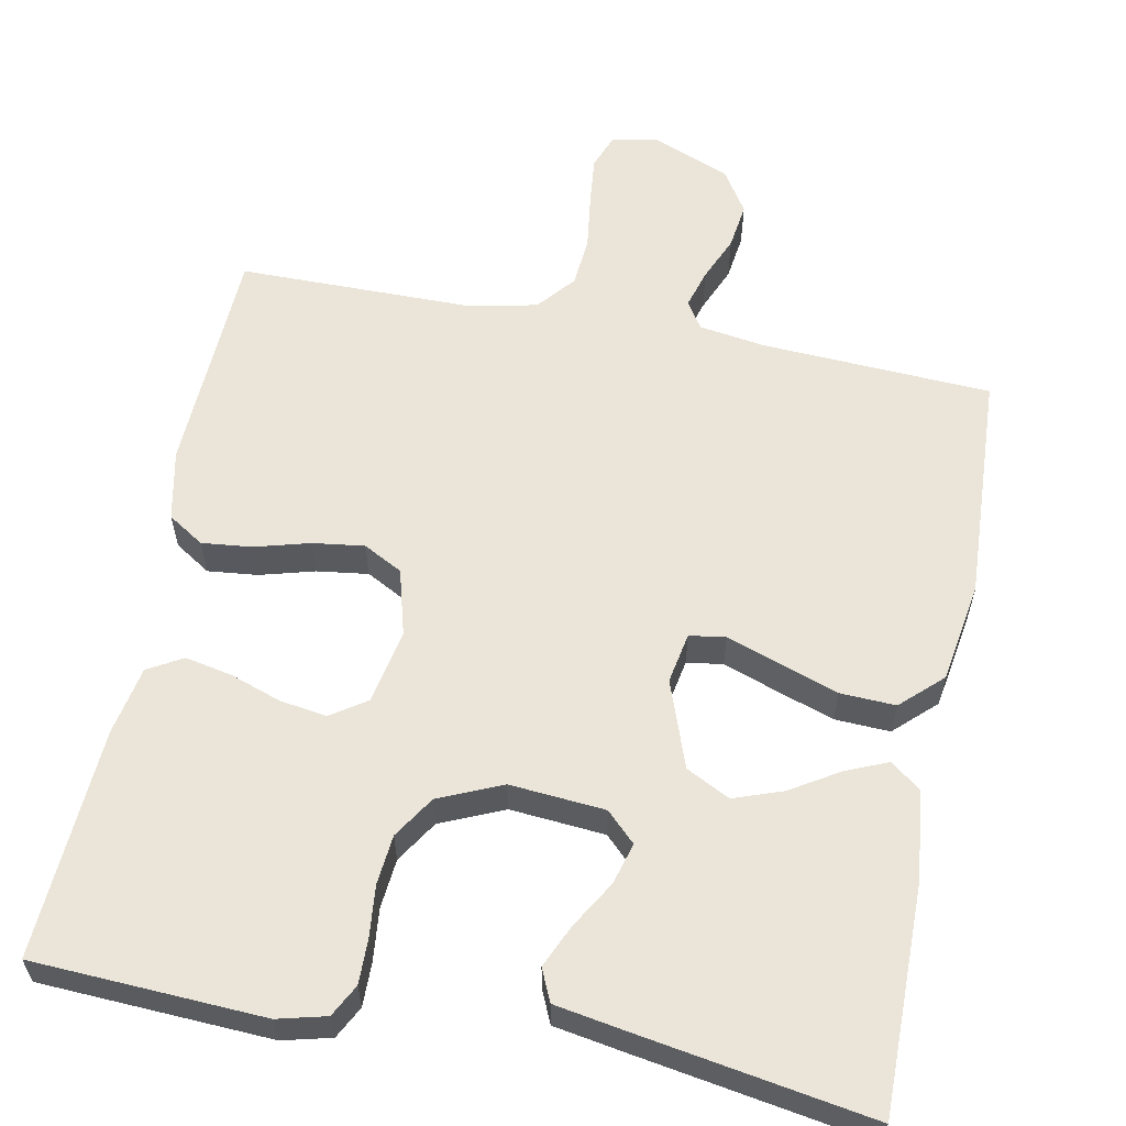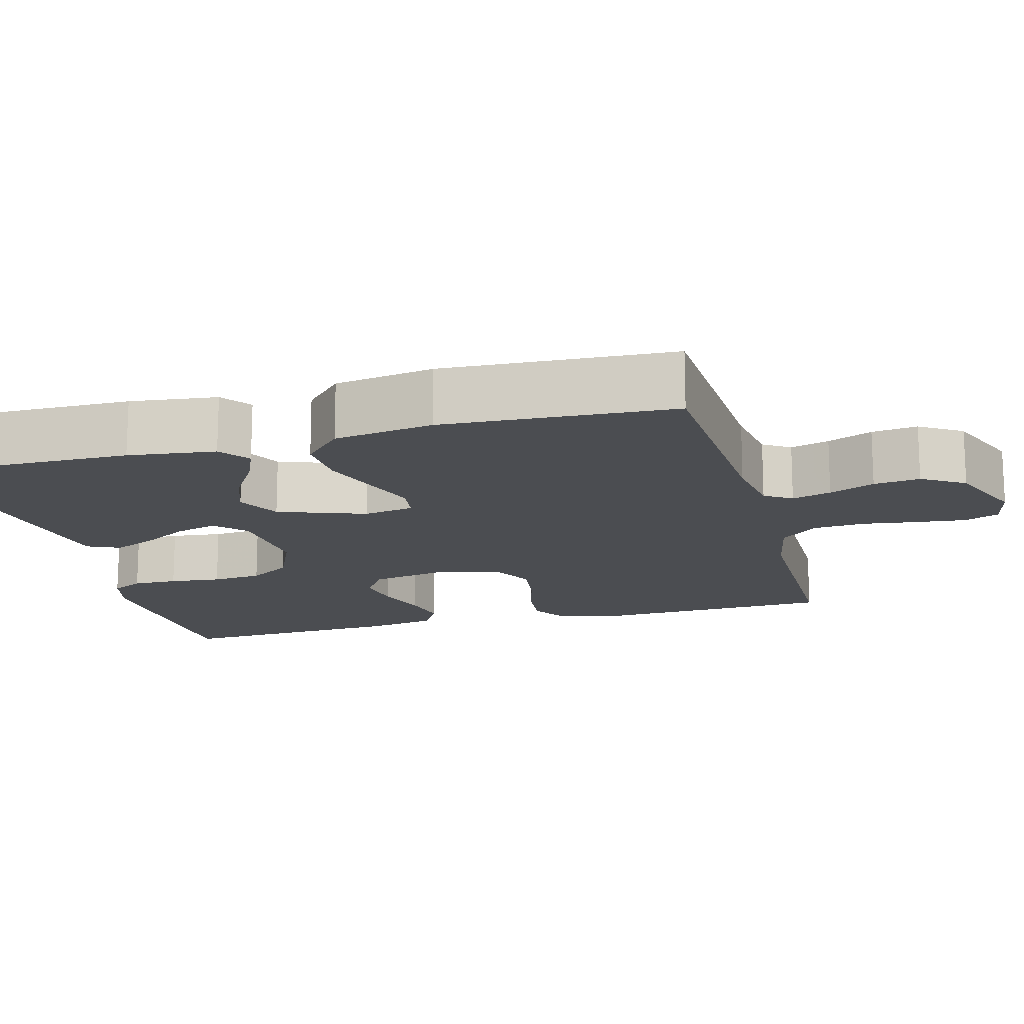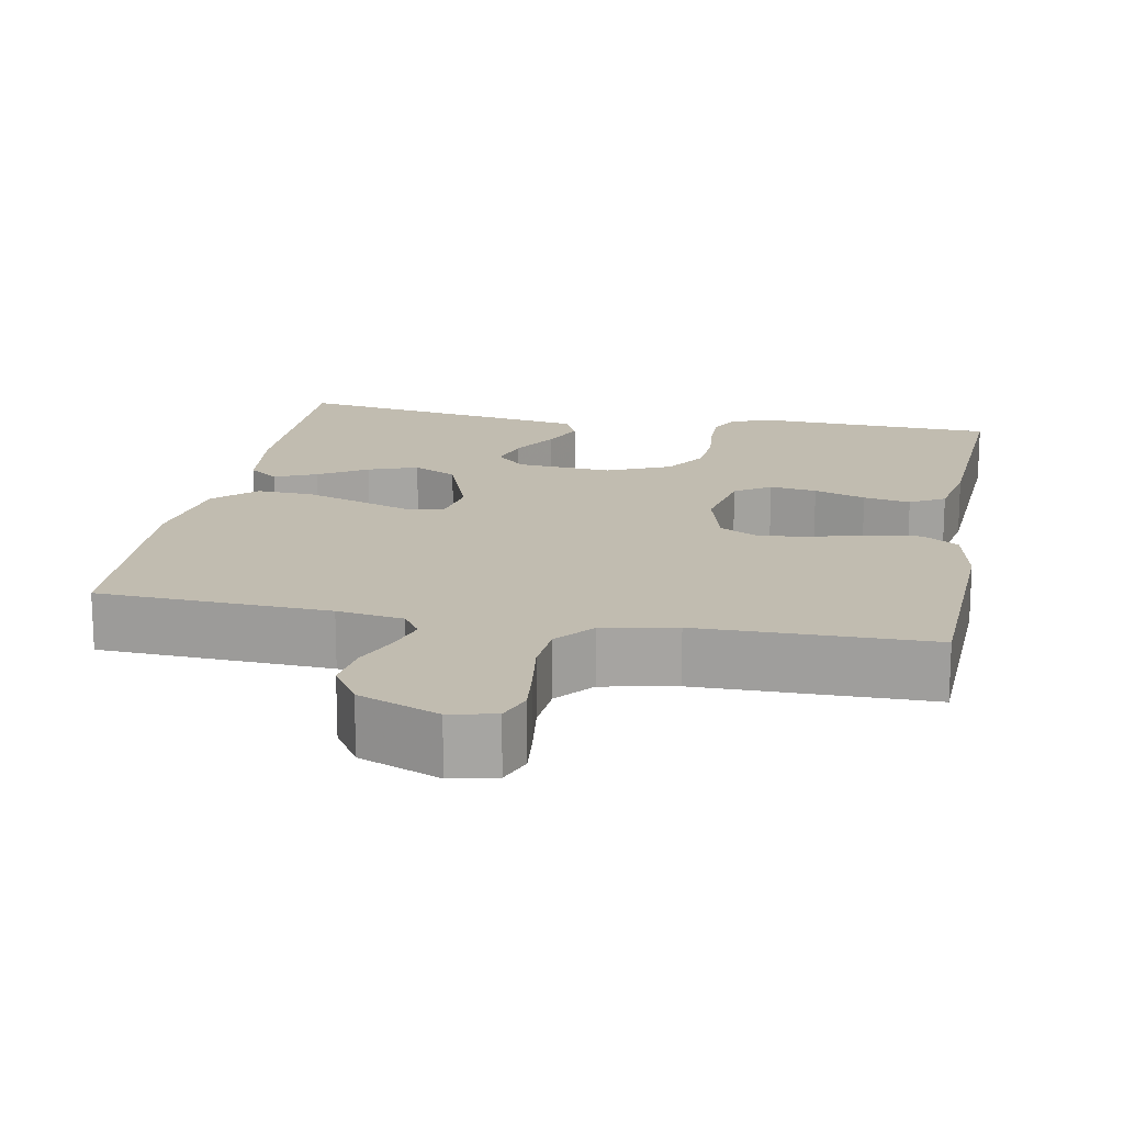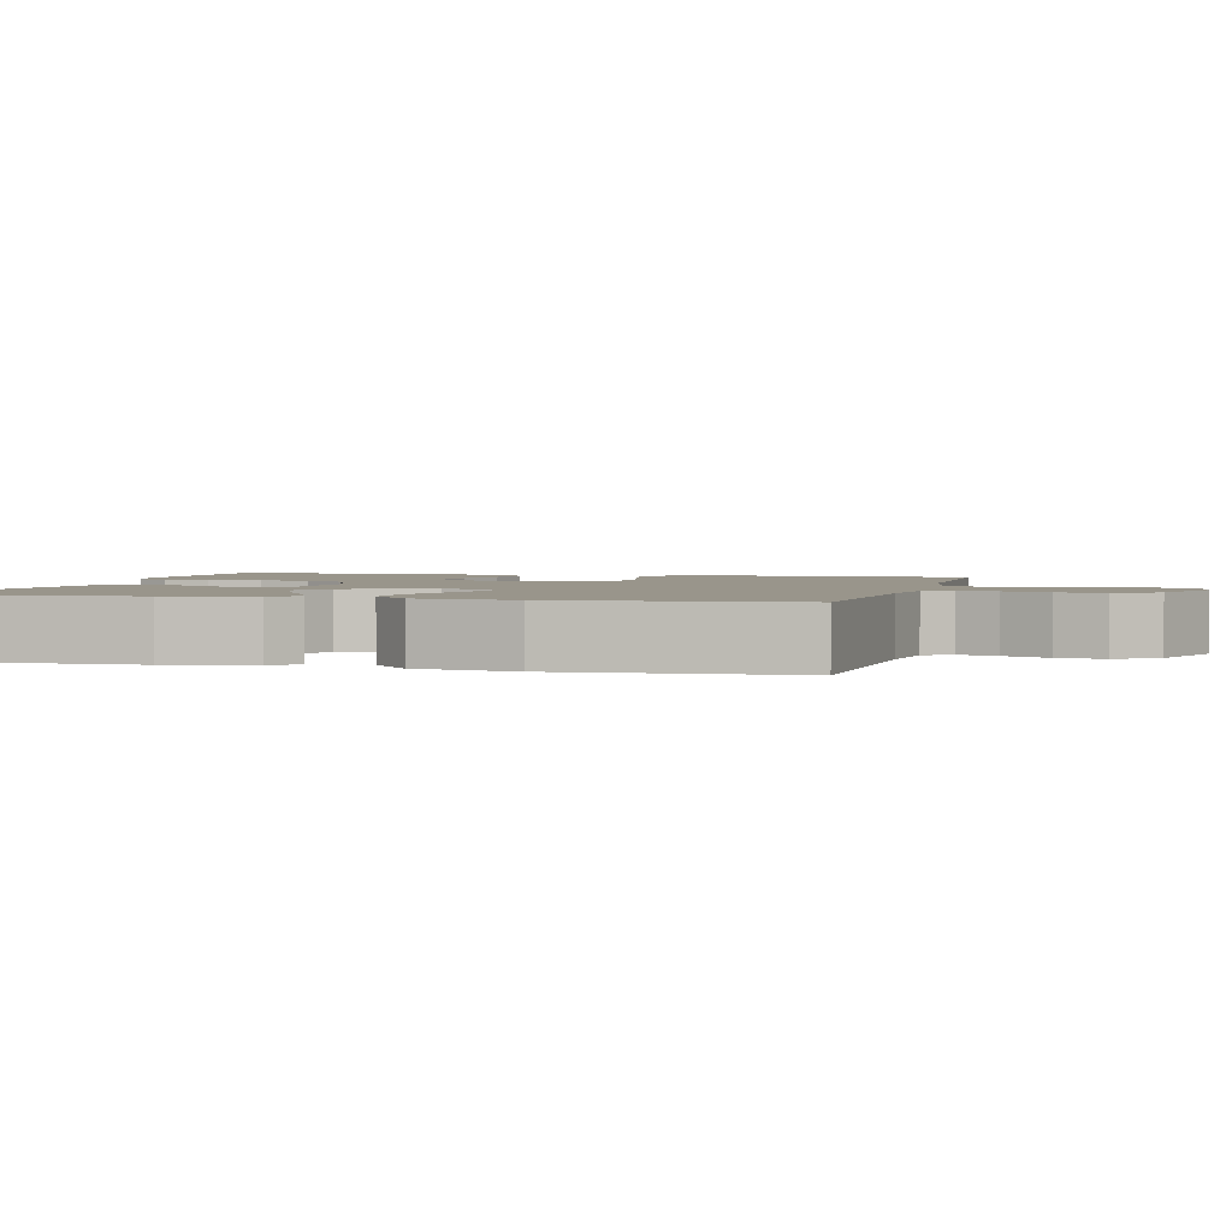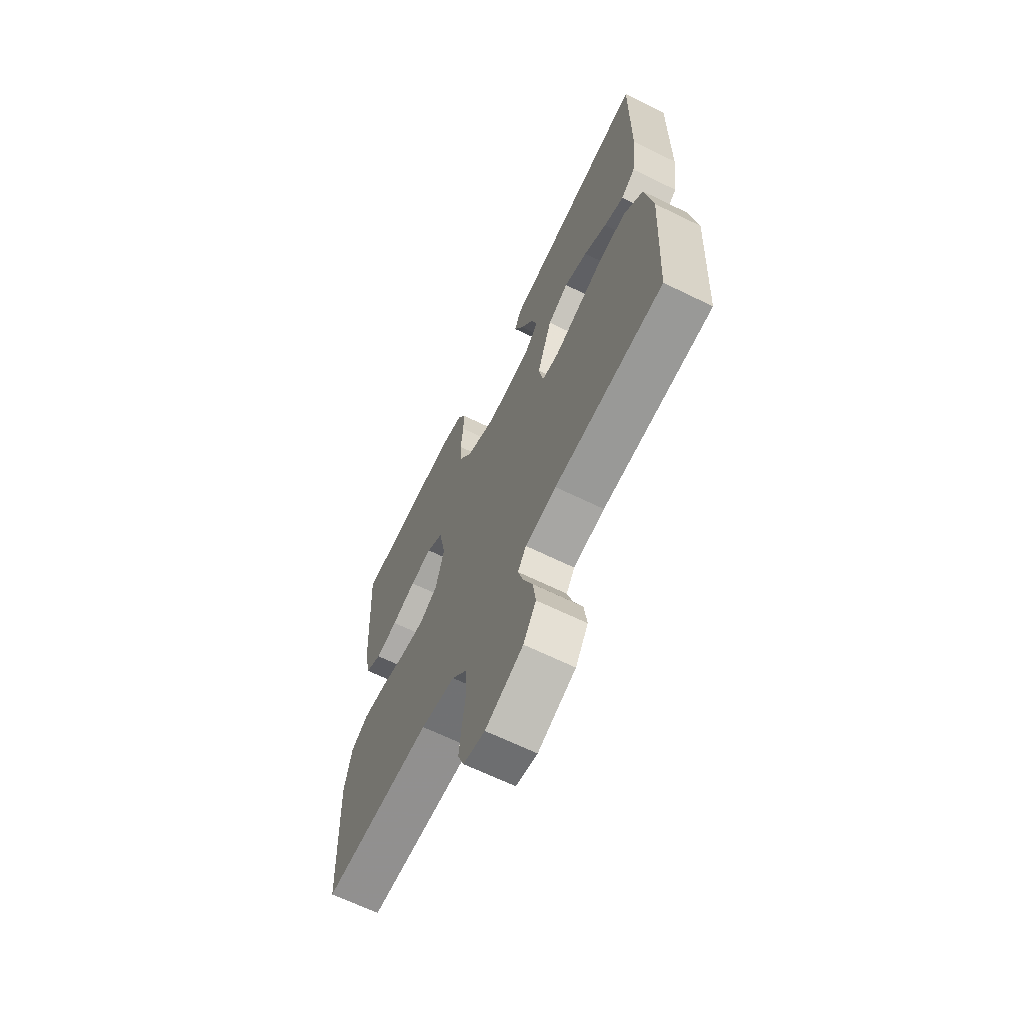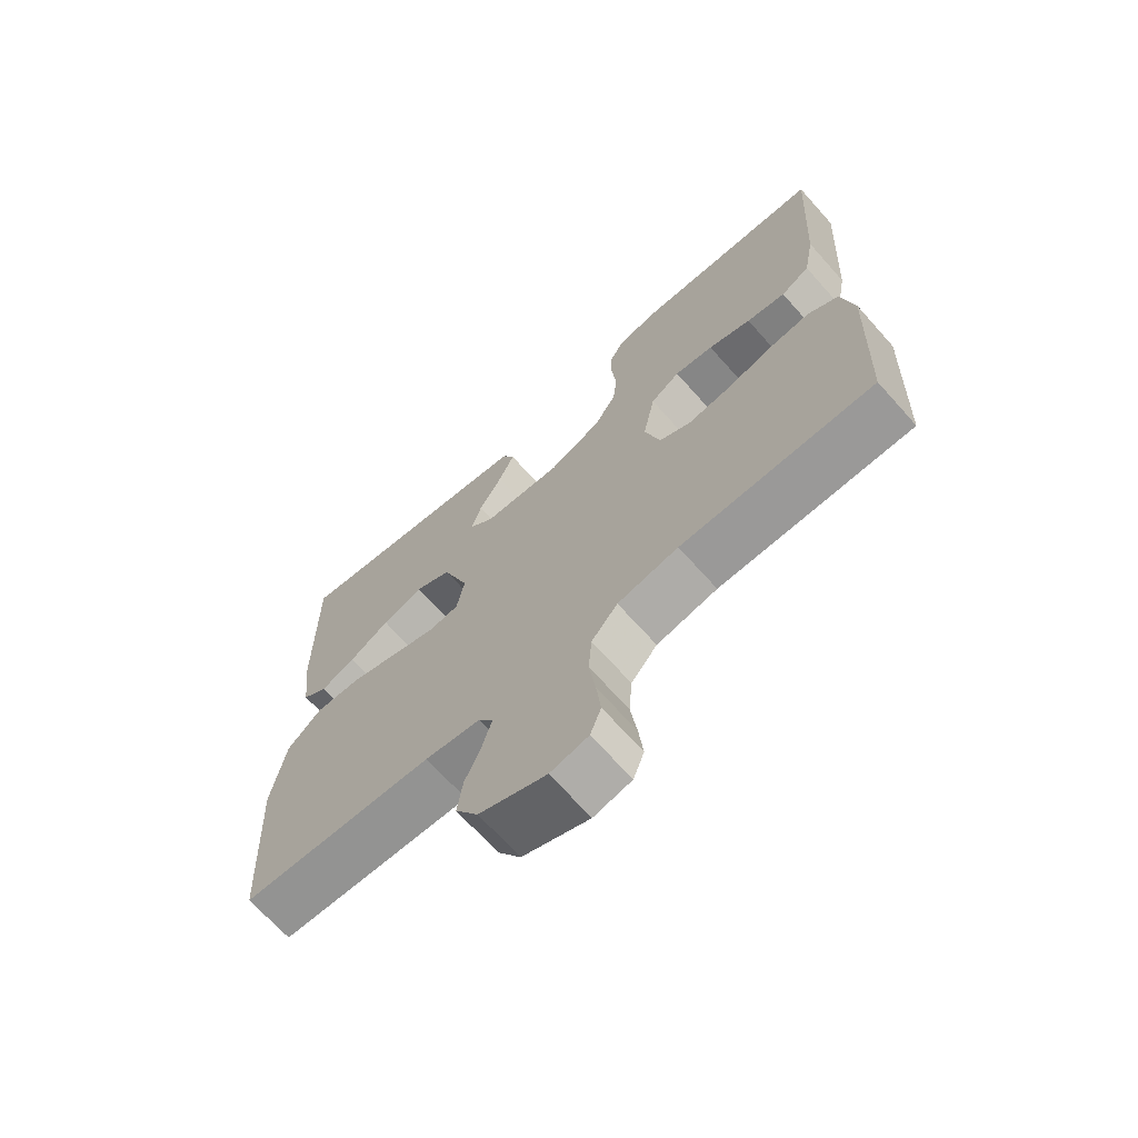
<metadata>
{"format":"obj","ext":"obj","renderer":"f3d","projection":"perspective","resolution":1024,"background":"white","views":[{"elev":59.5,"azim":11.2,"up":"+Y"},{"elev":-15.6,"azim":105.1,"up":"+Y"},{"elev":16.6,"azim":-169.4,"up":"+Y"},{"elev":2.2,"azim":104.6,"up":"+Y"},{"elev":-66.1,"azim":63.9,"up":"+Z"},{"elev":-68.8,"azim":-138.2,"up":"+Z"}]}
</metadata>
<code>
v 0.5 0.07 -0.5
v 0.2 0.07 -0.515
v 0.114 0.07 -0.528
v 0.091 0.07 -0.563
v 0.106 0.07 -0.614
v 0.131 0.07 -0.673
v 0.139 0.07 -0.733
v 0.104 0.07 -0.788
v 0 0.07 -0.83
v -0.059 0.07 -0.817
v -0.076 0.07 -0.772
v -0.069 0.07 -0.708
v -0.059 0.07 -0.636
v -0.064 0.07 -0.57
v -0.105 0.07 -0.521
v -0.2 0.07 -0.502
v -0.5 0.07 -0.5
v -0.512 0.07 -0.2
v -0.493 0.07 -0.108
v -0.446 0.07 -0.078
v -0.381 0.07 -0.085
v -0.309 0.07 -0.105
v -0.242 0.07 -0.114
v -0.191 0.07 -0.087
v -0.167 0.07 0
v -0.186 0.07 0.097
v -0.232 0.07 0.128
v -0.293 0.07 0.119
v -0.36 0.07 0.096
v -0.421 0.07 0.084
v -0.466 0.07 0.11
v -0.483 0.07 0.2
v -0.5 0.07 0.5
v -0.2 0.07 0.514
v -0.137 0.07 0.498
v -0.115 0.07 0.456
v -0.116 0.07 0.398
v -0.123 0.07 0.331
v -0.117 0.07 0.266
v -0.082 0.07 0.211
v 0 0.07 0.175
v 0.124 0.07 0.185
v 0.162 0.07 0.222
v 0.147 0.07 0.276
v 0.111 0.07 0.337
v 0.086 0.07 0.393
v 0.105 0.07 0.435
v 0.2 0.07 0.451
v 0.5 0.07 0.5
v 0.497 0.07 0.2
v 0.483 0.07 0.086
v 0.444 0.07 0.057
v 0.39 0.07 0.08
v 0.327 0.07 0.119
v 0.263 0.07 0.142
v 0.206 0.07 0.113
v 0.165 0.07 0
v 0.177 0.07 -0.066
v 0.224 0.07 -0.073
v 0.293 0.07 -0.049
v 0.37 0.07 -0.023
v 0.442 0.07 -0.02
v 0.495 0.07 -0.07
v 0.516 0.07 -0.2
v 0.5 0 -0.5
v 0.2 0 -0.515
v 0.114 0 -0.528
v 0.091 0 -0.563
v 0.106 0 -0.614
v 0.131 0 -0.673
v 0.139 0 -0.733
v 0.104 0 -0.788
v 0 0 -0.83
v -0.059 0 -0.817
v -0.076 0 -0.772
v -0.069 0 -0.708
v -0.059 0 -0.636
v -0.064 0 -0.57
v -0.105 0 -0.521
v -0.2 0 -0.502
v -0.5 0 -0.5
v -0.512 0 -0.2
v -0.493 0 -0.108
v -0.446 0 -0.078
v -0.381 0 -0.085
v -0.309 0 -0.105
v -0.242 0 -0.114
v -0.191 0 -0.087
v -0.167 0 0
v -0.186 0 0.097
v -0.232 0 0.128
v -0.293 0 0.119
v -0.36 0 0.096
v -0.421 0 0.084
v -0.466 0 0.11
v -0.483 0 0.2
v -0.5 0 0.5
v -0.2 0 0.514
v -0.137 0 0.498
v -0.115 0 0.456
v -0.116 0 0.398
v -0.123 0 0.331
v -0.117 0 0.266
v -0.082 0 0.211
v 0 0 0.175
v 0.124 0 0.185
v 0.162 0 0.222
v 0.147 0 0.276
v 0.111 0 0.337
v 0.086 0 0.393
v 0.105 0 0.435
v 0.2 0 0.451
v 0.5 0 0.5
v 0.497 0 0.2
v 0.483 0 0.086
v 0.444 0 0.057
v 0.39 0 0.08
v 0.327 0 0.119
v 0.263 0 0.142
v 0.206 0 0.113
v 0.165 0 0
v 0.177 0 -0.066
v 0.224 0 -0.073
v 0.293 0 -0.049
v 0.37 0 -0.023
v 0.442 0 -0.02
v 0.495 0 -0.07
v 0.516 0 -0.2
f 64 1 2
f 63 64 2
f 62 63 2
f 61 62 2
f 60 61 2
f 59 60 2
f 58 59 2 3
f 57 58 3 4
f 52 53 54
f 51 52 54
f 50 51 54
f 49 50 54
f 48 49 54
f 47 48 54
f 46 47 54
f 45 46 54
f 44 45 54
f 43 44 54 55
f 42 43 55 56
f 36 37 38
f 35 36 38
f 34 35 38
f 33 34 38
f 32 33 38
f 31 32 38
f 30 31 38
f 29 30 38
f 28 29 38
f 27 28 38 39
f 26 27 39 40
f 20 21 22
f 19 20 22
f 18 19 22
f 17 18 22
f 16 17 22
f 15 16 22 23
f 14 15 23 24
f 11 12 13
f 10 11 13
f 9 10 13
f 8 9 13
f 7 8 13
f 6 7 13
f 5 6 13
f 4 5 13 14
f 14 24 25
f 4 14 25
f 57 4 25
f 57 25 26
f 56 57 26
f 42 56 26
f 41 42 26
f 26 40 41
f 66 65 128
f 66 128 127
f 66 127 126
f 66 126 125
f 66 125 124
f 66 124 123
f 67 66 123 122
f 68 67 122 121
f 118 117 116
f 118 116 115
f 118 115 114
f 118 114 113
f 118 113 112
f 118 112 111
f 118 111 110
f 118 110 109
f 118 109 108
f 119 118 108 107
f 120 119 107 106
f 102 101 100
f 102 100 99
f 102 99 98
f 102 98 97
f 102 97 96
f 102 96 95
f 102 95 94
f 102 94 93
f 102 93 92
f 103 102 92 91
f 104 103 91 90
f 86 85 84
f 86 84 83
f 86 83 82
f 86 82 81
f 86 81 80
f 87 86 80 79
f 88 87 79 78
f 77 76 75
f 77 75 74
f 77 74 73
f 77 73 72
f 77 72 71
f 77 71 70
f 77 70 69
f 78 77 69 68
f 89 88 78
f 89 78 68
f 89 68 121
f 90 89 121
f 90 121 120
f 90 120 106
f 90 106 105
f 105 104 90
f 1 65 66 2
f 2 66 67 3
f 3 67 68 4
f 4 68 69 5
f 5 69 70 6
f 6 70 71 7
f 7 71 72 8
f 8 72 73 9
f 9 73 74 10
f 10 74 75 11
f 11 75 76 12
f 12 76 77 13
f 13 77 78 14
f 14 78 79 15
f 15 79 80 16
f 16 80 81 17
f 17 81 82 18
f 18 82 83 19
f 19 83 84 20
f 20 84 85 21
f 21 85 86 22
f 22 86 87 23
f 23 87 88 24
f 24 88 89 25
f 25 89 90 26
f 26 90 91 27
f 27 91 92 28
f 28 92 93 29
f 29 93 94 30
f 30 94 95 31
f 31 95 96 32
f 32 96 97 33
f 33 97 98 34
f 34 98 99 35
f 35 99 100 36
f 36 100 101 37
f 37 101 102 38
f 38 102 103 39
f 39 103 104 40
f 40 104 105 41
f 41 105 106 42
f 42 106 107 43
f 43 107 108 44
f 44 108 109 45
f 45 109 110 46
f 46 110 111 47
f 47 111 112 48
f 48 112 113 49
f 49 113 114 50
f 50 114 115 51
f 51 115 116 52
f 52 116 117 53
f 53 117 118 54
f 54 118 119 55
f 55 119 120 56
f 56 120 121 57
f 57 121 122 58
f 58 122 123 59
f 59 123 124 60
f 60 124 125 61
f 61 125 126 62
f 62 126 127 63
f 63 127 128 64
f 64 128 65 1

</code>
